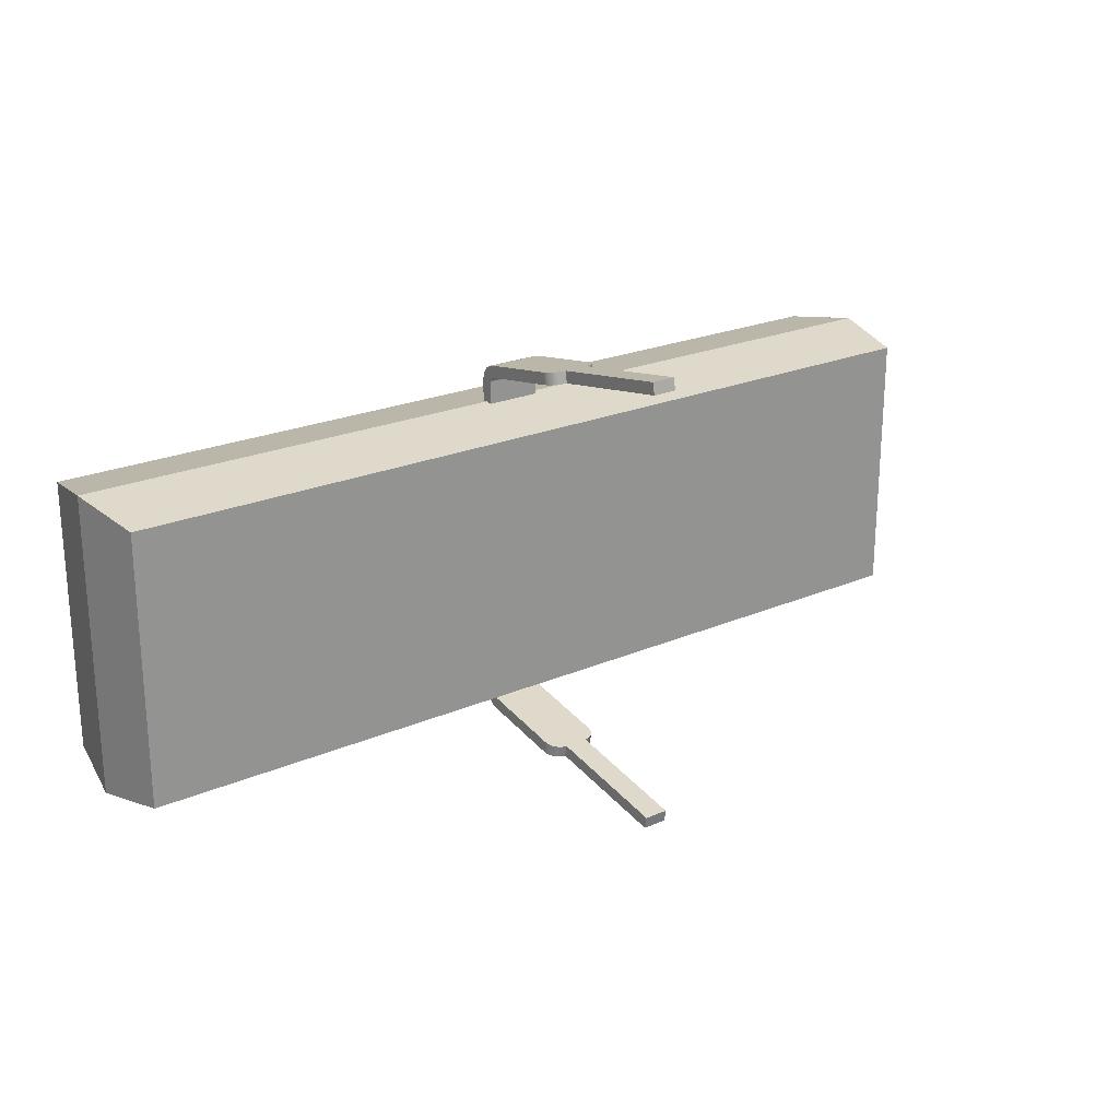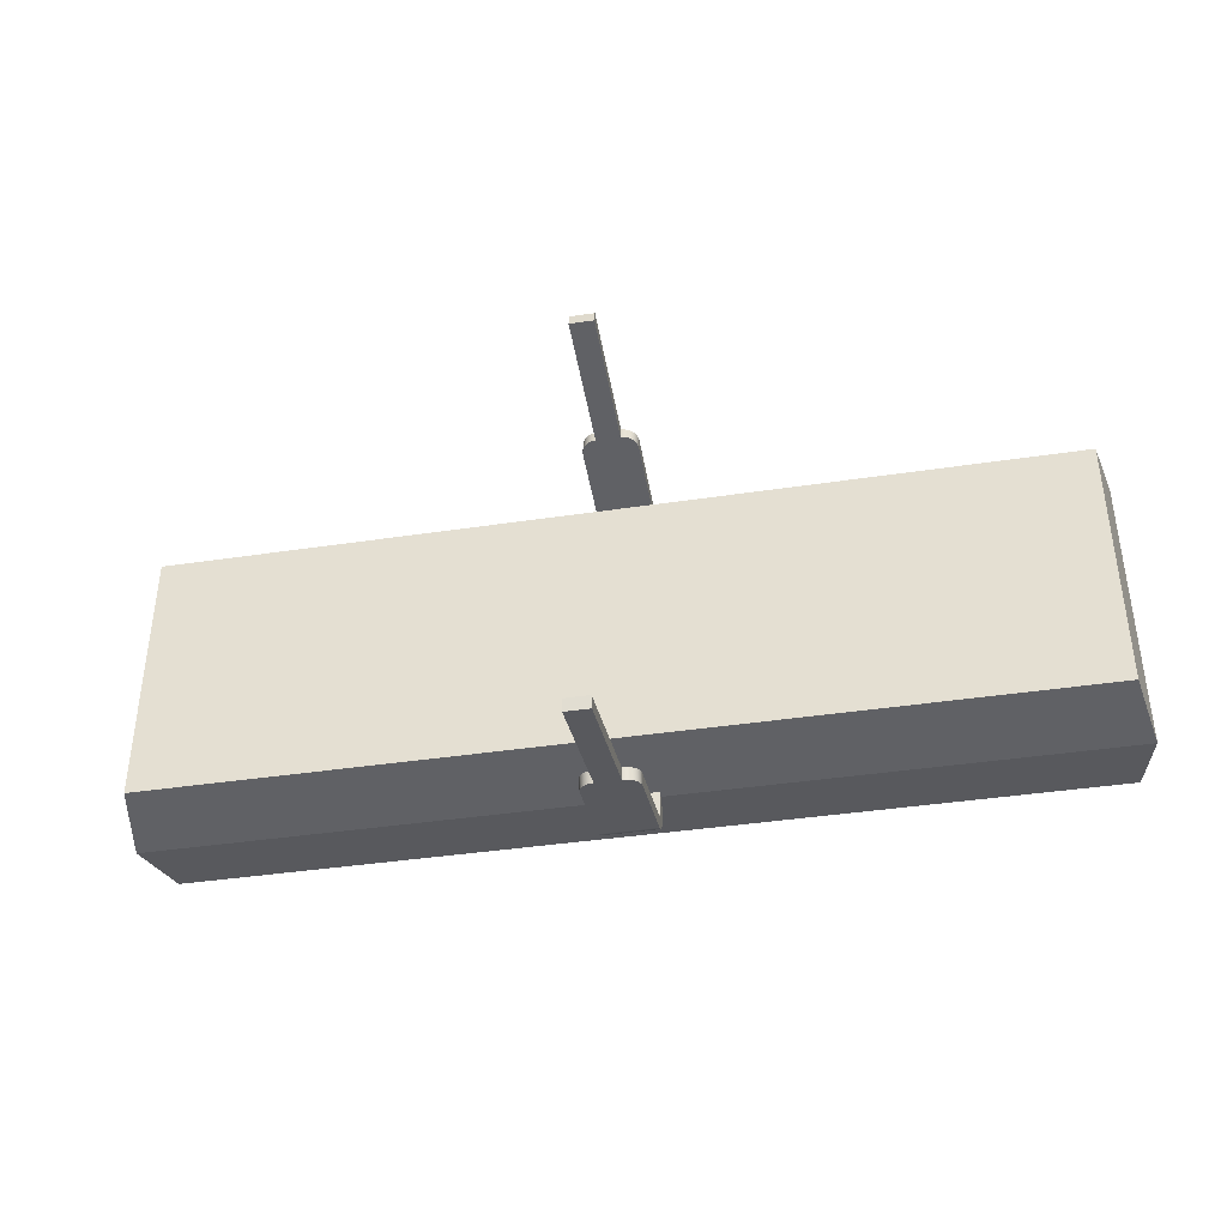
<metadata>
{"format":"obj","ext":"obj","renderer":"f3d","projection":"perspective","resolution":1024,"background":"white","views":[{"elev":22.9,"azim":-36.4,"up":"+Z"},{"elev":-39.8,"azim":10.6,"up":"+Z"}]}
</metadata>
<code>
v 0.948 0.1333 -0.0889
v 0.9436 0.1587 -0.0889
v 0.7793 0.1587 -0.0889
v 0.7793 0.1333 -0.0889
v 0.948 0.1333 0.0889
v 0.948 0.1333 -0.0889
v 0.7793 0.1333 -0.0889
v 0.7542 0.1333 -0.0853
v 0.7312 0.1333 -0.07479
v 0.7121 0.1333 -0.05822
v 0.6984 0.1333 -0.03693
v 0.6913 0.1333 -0.01265
v 0.6913 0.1333 0.01265
v 0.6984 0.1333 0.03693
v 0.7121 0.1333 0.05822
v 0.7312 0.1333 0.07479
v 0.7542 0.1333 0.0853
v 0.7793 0.1333 0.0889
v 0.7793 0.1587 -0.0889
v 0.7542 0.1587 -0.0853
v 0.7312 0.1587 -0.07479
v 0.7121 0.1587 -0.05822
v 0.6984 0.1587 -0.03693
v 0.6913 0.1587 -0.01265
v 0.6913 0.1587 0.01265
v 0.6984 0.1587 0.03693
v 0.7121 0.1587 0.05822
v 0.7312 0.1587 0.07479
v 0.7542 0.1587 0.0853
v 0.7793 0.1587 0.0889
v 0.7793 0.1333 0.0889
v 0.7542 0.1333 0.0853
v 0.7312 0.1333 0.07479
v 0.7121 0.1333 0.05822
v 0.6984 0.1333 0.03693
v 0.6913 0.1333 0.01265
v 0.6913 0.1333 -0.01265
v 0.6984 0.1333 -0.03693
v 0.7121 0.1333 -0.05822
v 0.7312 0.1333 -0.07479
v 0.7542 0.1333 -0.0853
v 0.7793 0.1333 -0.0889
v 0.9436 0.1587 0.0889
v 0.948 0.1333 0.0889
v 0.7793 0.1333 0.0889
v 0.7793 0.1587 0.0889
v 0.9436 0.1587 -0.0889
v 0.948 0.1333 -0.0889
v 0.948 0.1333 0.0889
v 0.9436 0.1587 0.0889
v 0.9436 0.1587 0.2832
v 0.9715 0 0.3112
v 0.9715 0 -0.3112
v 0.9436 0.1587 -0.2832
v -0.8001 0.1562 -7.777e-18
v -0.8039 0.1562 0.02172
v -0.815 0.1562 0.04082
v -0.8318 0.1562 0.05499
v -0.8526 0.1562 0.06254
v -0.8746 0.1562 0.06254
v -0.8953 0.1562 0.05499
v -0.9122 0.1562 0.04082
v -0.9233 0.1562 0.02172
v -0.9271 0.1562 0
v -0.9233 0.1562 -0.02172
v -0.9122 0.1562 -0.04082
v -0.8953 0.1562 -0.05499
v -0.8746 0.1562 -0.06254
v -0.8526 0.1562 -0.06254
v -0.8318 0.1562 -0.05499
v -0.815 0.1562 -0.04082
v -0.8039 0.1562 -0.02172
v -0.8001 0.1587 -7.777e-18
v -0.8039 0.1587 -0.02172
v -0.815 0.1587 -0.04082
v -0.8318 0.1587 -0.05499
v -0.8526 0.1587 -0.06254
v -0.8746 0.1587 -0.06254
v -0.8953 0.1587 -0.05499
v -0.9122 0.1587 -0.04082
v -0.9233 0.1587 -0.02172
v -0.9271 0.1587 0
v -0.9233 0.1587 0.02172
v -0.9122 0.1587 0.04082
v -0.8953 0.1587 0.05499
v -0.8746 0.1587 0.06254
v -0.8526 0.1587 0.06254
v -0.8318 0.1587 0.05499
v -0.815 0.1587 0.04082
v -0.8039 0.1587 0.02172
v -0.8001 0.1562 -7.777e-18
v -0.8001 0.1587 -7.777e-18
v -0.8001 0.1562 -7.777e-18
v -0.8039 0.1562 -0.02172
v -0.815 0.1562 -0.04082
v -0.8318 0.1562 -0.05499
v -0.8526 0.1562 -0.06254
v -0.8746 0.1562 -0.06254
v -0.8953 0.1562 -0.05499
v -0.9122 0.1562 -0.04082
v -0.9233 0.1562 -0.02172
v -0.9271 0.1562 0
v -0.9233 0.1562 0.02172
v -0.9122 0.1562 0.04082
v -0.8953 0.1562 0.05499
v -0.8746 0.1562 0.06254
v -0.8526 0.1562 0.06254
v -0.8318 0.1562 0.05499
v -0.815 0.1562 0.04082
v -0.8039 0.1562 0.02172
v 0.9436 -0.1587 -0.2832
v -0.9436 -0.1587 -0.2832
v -0.9715 0 -0.3112
v 0.9715 0 -0.3112
v -0.9436 -0.1587 -0.2832
v -0.9436 -0.1587 0.2832
v -0.9715 0 0.3112
v -0.9715 0 -0.3112
v -0.9436 -0.1587 0.2832
v 0.9436 -0.1587 0.2832
v 0.9715 0 0.3112
v -0.9715 0 0.3112
v 0.9436 -0.1587 0.2832
v 0.9436 -0.1587 -0.2832
v 0.9715 0 -0.3112
v 0.9715 0 0.3112
v -0.9436 -0.1587 -0.2832
v 0.9436 -0.1587 -0.2832
v 0.9436 -0.1587 0.2832
v -0.9436 -0.1587 0.2832
v 0.9436 0.1587 0.2832
v -0.9436 0.1587 0.2832
v -0.9715 0 0.3112
v 0.9715 0 0.3112
v -0.9436 0.1587 0.2832
v -0.9436 0.1587 -0.2832
v -0.9715 0 -0.3112
v -0.9715 0 0.3112
v -0.9436 0.1587 -0.2832
v 0.9436 0.1587 -0.2832
v 0.9715 0 -0.3112
v -0.9715 0 -0.3112
v 0.7793 0.1587 -0.0889
v 0.9436 0.1587 -0.0889
v 0.9436 0.1587 -0.2832
v -0.9436 0.1587 -0.2832
v -0.9436 0.1587 0.2832
v 0.9436 0.1587 0.2832
v 0.9436 0.1587 0.0889
v 0.7793 0.1587 0.0889
v 0.7542 0.1587 0.0853
v 0.7312 0.1587 0.07479
v 0.7121 0.1587 0.05822
v 0.6984 0.1587 0.03693
v 0.6913 0.1587 0.01265
v 0.6913 0.1587 -0.01265
v 0.6984 0.1587 -0.03693
v 0.7121 0.1587 -0.05822
v 0.7312 0.1587 -0.07479
v 0.7542 0.1587 -0.0853
v -0.8001 0.1587 -7.777e-18
v -0.8039 0.1587 0.02172
v -0.815 0.1587 0.04082
v -0.8318 0.1587 0.05499
v -0.8526 0.1587 0.06254
v -0.8746 0.1587 0.06254
v -0.8953 0.1587 0.05499
v -0.9122 0.1587 0.04082
v -0.9233 0.1587 0.02172
v -0.9271 0.1587 0
v -0.9233 0.1587 -0.02172
v -0.9122 0.1587 -0.04082
v -0.8953 0.1587 -0.05499
v -0.8746 0.1587 -0.06254
v -0.8526 0.1587 -0.06254
v -0.8318 0.1587 -0.05499
v -0.815 0.1587 -0.04082
v -0.8039 0.1587 -0.02172
v -0.0254 -0.5102 -0.4544
v -0.0254 -0.2351 -0.4058
v -0.0254 -0.2306 -0.4309
v -0.0254 -0.5058 -0.4794
v -0.0254 -0.2351 -0.4058
v -0.03521 -0.2335 -0.4056
v -0.04406 -0.2291 -0.4048
v -0.05109 -0.2222 -0.4036
v -0.0556 -0.2134 -0.402
v -0.05715 -0.2038 -0.4003
v -0.05715 -0.1994 -0.4253
v -0.0556 -0.209 -0.4271
v -0.05109 -0.2178 -0.4286
v -0.04406 -0.2247 -0.4298
v -0.03521 -0.2291 -0.4306
v -0.0254 -0.2306 -0.4309
v 0.05715 -0.2038 -0.4003
v 0.0556 -0.2134 -0.402
v 0.05109 -0.2222 -0.4036
v 0.04406 -0.2291 -0.4048
v 0.03521 -0.2335 -0.4056
v 0.0254 -0.2351 -0.4058
v 0.0254 -0.2306 -0.4309
v 0.03521 -0.2291 -0.4306
v 0.04406 -0.2247 -0.4298
v 0.05109 -0.2178 -0.4286
v 0.0556 -0.209 -0.4271
v 0.05715 -0.1994 -0.4253
v 0.0254 -0.2351 -0.4058
v 0.0254 -0.5102 -0.4544
v 0.0254 -0.5058 -0.4794
v 0.0254 -0.2306 -0.4309
v 0.05715 -0.2038 -0.4003
v 0.05715 -0.1994 -0.4253
v 0.05715 -0.01878 -0.3935
v 0.05715 -0.008698 -0.3902
v 0.05715 9.388e-05 -0.3843
v 0.05715 0.006911 -0.3762
v 0.05715 0.01122 -0.3665
v 0.05715 0.0127 -0.356
v 0.05715 0.0127 0.356
v 0.05715 0.01122 0.3665
v 0.05715 0.006911 0.3762
v 0.05715 9.388e-05 0.3843
v 0.05715 -0.008698 0.3902
v 0.05715 -0.01878 0.3935
v 0.05715 -0.1994 0.4253
v 0.05715 -0.2038 0.4003
v 0.05715 -0.02319 0.3685
v 0.05715 -0.01782 0.3662
v 0.05715 -0.01405 0.3617
v 0.05715 -0.0127 0.356
v 0.05715 -0.0127 -0.356
v 0.05715 -0.01405 -0.3617
v 0.05715 -0.01782 -0.3662
v 0.05715 -0.02319 -0.3685
v -0.05715 -0.2038 -0.4003
v -0.0556 -0.2134 -0.402
v -0.05109 -0.2222 -0.4036
v -0.04406 -0.2291 -0.4048
v -0.03521 -0.2335 -0.4056
v -0.0254 -0.2351 -0.4058
v -0.0254 -0.5102 -0.4544
v 0.0254 -0.5102 -0.4544
v 0.0254 -0.2351 -0.4058
v 0.03521 -0.2335 -0.4056
v 0.04406 -0.2291 -0.4048
v 0.05109 -0.2222 -0.4036
v 0.0556 -0.2134 -0.402
v 0.05715 -0.2038 -0.4003
v 0.05715 -0.02319 -0.3685
v -0.05715 -0.02319 -0.3685
v -0.0254 -0.5058 -0.4794
v -0.0254 -0.2306 -0.4309
v -0.03521 -0.2291 -0.4306
v -0.04406 -0.2247 -0.4298
v -0.05109 -0.2178 -0.4286
v -0.0556 -0.209 -0.4271
v -0.05715 -0.1994 -0.4253
v -0.05715 -0.01878 -0.3935
v 0.05715 -0.01878 -0.3935
v 0.05715 -0.1994 -0.4253
v 0.0556 -0.209 -0.4271
v 0.05109 -0.2178 -0.4286
v 0.04406 -0.2247 -0.4298
v 0.03521 -0.2291 -0.4306
v 0.0254 -0.2306 -0.4309
v 0.0254 -0.5058 -0.4794
v 0.0254 -0.2351 0.4058
v 0.03521 -0.2335 0.4056
v 0.04406 -0.2291 0.4048
v 0.05109 -0.2222 0.4036
v 0.0556 -0.2134 0.402
v 0.05715 -0.2038 0.4003
v 0.05715 -0.1994 0.4253
v 0.0556 -0.209 0.4271
v 0.05109 -0.2178 0.4286
v 0.04406 -0.2247 0.4298
v 0.03521 -0.2291 0.4306
v 0.0254 -0.2306 0.4309
v 0.0254 -0.5102 0.4544
v 0.0254 -0.2351 0.4058
v 0.0254 -0.2306 0.4309
v 0.0254 -0.5058 0.4794
v -0.0254 -0.2351 0.4058
v -0.0254 -0.5102 0.4544
v -0.0254 -0.5058 0.4794
v -0.0254 -0.2306 0.4309
v -0.05715 -0.2038 0.4003
v -0.0556 -0.2134 0.402
v -0.05109 -0.2222 0.4036
v -0.04406 -0.2291 0.4048
v -0.03521 -0.2335 0.4056
v -0.0254 -0.2351 0.4058
v -0.0254 -0.2306 0.4309
v -0.03521 -0.2291 0.4306
v -0.04406 -0.2247 0.4298
v -0.05109 -0.2178 0.4286
v -0.0556 -0.209 0.4271
v -0.05715 -0.1994 0.4253
v 0.0254 -0.5102 0.4544
v 0.0254 -0.5058 0.4794
v -0.0254 -0.5058 0.4794
v -0.0254 -0.5102 0.4544
v 0.05715 -0.2038 0.4003
v 0.0556 -0.2134 0.402
v 0.05109 -0.2222 0.4036
v 0.04406 -0.2291 0.4048
v 0.03521 -0.2335 0.4056
v 0.0254 -0.2351 0.4058
v 0.0254 -0.5102 0.4544
v -0.0254 -0.5102 0.4544
v -0.0254 -0.2351 0.4058
v -0.03521 -0.2335 0.4056
v -0.04406 -0.2291 0.4048
v -0.05109 -0.2222 0.4036
v -0.0556 -0.2134 0.402
v -0.05715 -0.2038 0.4003
v -0.05715 -0.02319 0.3685
v 0.05715 -0.02319 0.3685
v -0.05715 -0.1994 -0.4253
v -0.05715 -0.2038 -0.4003
v -0.05715 -0.02319 -0.3685
v -0.05715 -0.01782 -0.3662
v -0.05715 -0.01405 -0.3617
v -0.05715 -0.0127 -0.356
v -0.05715 -0.0127 0.356
v -0.05715 -0.01405 0.3617
v -0.05715 -0.01782 0.3662
v -0.05715 -0.02319 0.3685
v -0.05715 -0.2038 0.4003
v -0.05715 -0.1994 0.4253
v -0.05715 -0.01878 0.3935
v -0.05715 -0.008698 0.3902
v -0.05715 9.388e-05 0.3843
v -0.05715 0.006911 0.3762
v -0.05715 0.01122 0.3665
v -0.05715 0.0127 0.356
v -0.05715 0.0127 -0.356
v -0.05715 0.01122 -0.3665
v -0.05715 0.006911 -0.3762
v -0.05715 9.388e-05 -0.3843
v -0.05715 -0.008698 -0.3902
v -0.05715 -0.01878 -0.3935
v -0.0254 -0.5102 -0.4544
v -0.0254 -0.5058 -0.4794
v 0.0254 -0.5058 -0.4794
v 0.0254 -0.5102 -0.4544
v -0.05715 -0.02319 -0.3685
v 0.05715 -0.02319 -0.3685
v 0.05715 -0.01782 -0.3662
v 0.05715 -0.01405 -0.3617
v 0.05715 -0.0127 -0.356
v -0.05715 -0.0127 -0.356
v -0.05715 -0.01405 -0.3617
v -0.05715 -0.01782 -0.3662
v -0.05715 -0.0127 -0.356
v 0.05715 -0.0127 -0.356
v 0.05715 -0.0127 0.356
v -0.05715 -0.0127 0.356
v -0.05715 -0.0127 0.356
v 0.05715 -0.0127 0.356
v 0.05715 -0.01405 0.3617
v 0.05715 -0.01782 0.3662
v 0.05715 -0.02319 0.3685
v -0.05715 -0.02319 0.3685
v -0.05715 -0.01782 0.3662
v -0.05715 -0.01405 0.3617
v 0.0254 -0.2306 0.4309
v 0.03521 -0.2291 0.4306
v 0.04406 -0.2247 0.4298
v 0.05109 -0.2178 0.4286
v 0.0556 -0.209 0.4271
v 0.05715 -0.1994 0.4253
v 0.05715 -0.01878 0.3935
v -0.05715 -0.01878 0.3935
v -0.05715 -0.1994 0.4253
v -0.0556 -0.209 0.4271
v -0.05109 -0.2178 0.4286
v -0.04406 -0.2247 0.4298
v -0.03521 -0.2291 0.4306
v -0.0254 -0.2306 0.4309
v -0.0254 -0.5058 0.4794
v 0.0254 -0.5058 0.4794
v -0.05715 -0.01878 0.3935
v 0.05715 -0.01878 0.3935
v 0.05715 -0.008698 0.3902
v 0.05715 9.388e-05 0.3843
v 0.05715 0.006911 0.3762
v 0.05715 0.01122 0.3665
v 0.05715 0.0127 0.356
v -0.05715 0.0127 0.356
v -0.05715 0.01122 0.3665
v -0.05715 0.006911 0.3762
v -0.05715 9.388e-05 0.3843
v -0.05715 -0.008698 0.3902
v -0.05715 0.0127 0.356
v 0.05715 0.0127 0.356
v 0.05715 0.0127 -0.356
v -0.05715 0.0127 -0.356
v -0.05715 0.0127 -0.356
v 0.05715 0.0127 -0.356
v 0.05715 0.01122 -0.3665
v 0.05715 0.006911 -0.3762
v 0.05715 9.388e-05 -0.3843
v 0.05715 -0.008698 -0.3902
v 0.05715 -0.01878 -0.3935
v -0.05715 -0.01878 -0.3935
v -0.05715 -0.008698 -0.3902
v -0.05715 9.388e-05 -0.3843
v -0.05715 0.006911 -0.3762
v -0.05715 0.01122 -0.3665
g beebf00c-e2d7-11ea-a396-54bf646e7e1f
f 1 2 4
f 4 2 3
g beeefe00-e2d7-11ea-a35b-54bf646e7e1f
f 5 6 18
f 18 6 7
f 18 7 8
f 8 9 18
f 18 9 10
f 18 10 11
f 11 12 18
f 18 12 13
f 18 13 14
f 14 15 18
f 18 15 16
f 18 16 17
g befd3250-e2d7-11ea-9caf-54bf646e7e1f
f 42 19 41
f 41 19 20
f 41 20 40
f 40 20 21
f 40 21 39
f 39 21 22
f 39 22 38
f 38 22 23
f 38 23 37
f 37 23 24
f 37 24 36
f 36 24 25
f 36 25 35
f 35 25 26
f 35 26 34
f 34 26 27
f 34 27 33
f 33 27 28
f 33 28 32
f 32 28 29
f 32 29 31
f 31 29 30
g bf008ea8-e2d7-11ea-bb7d-54bf646e7e1f
f 44 45 43
f 43 45 46
g bdbbb062-e2d7-11ea-be41-54bf646e7e1f
f 47 48 54
f 54 48 53
f 53 48 49
f 53 49 52
f 52 49 51
f 51 49 50
g be53f75a-e2d7-11ea-912d-54bf646e7e1f
f 56 90 55
f 55 90 92
f 91 73 72
f 72 73 74
f 72 74 71
f 71 74 75
f 71 75 70
f 70 75 76
f 70 76 69
f 69 76 77
f 69 77 68
f 68 77 78
f 68 78 67
f 67 78 79
f 67 79 66
f 66 79 80
f 66 80 65
f 65 80 81
f 65 81 64
f 64 81 82
f 64 82 63
f 63 82 83
f 63 83 62
f 62 83 84
f 62 84 61
f 61 84 85
f 61 85 60
f 60 85 86
f 60 86 59
f 59 86 87
f 59 87 58
f 58 87 88
f 58 88 57
f 57 88 89
f 57 89 56
f 56 89 90
g be572c76-e2d7-11ea-b849-54bf646e7e1f
f 94 101 93
f 93 101 102
f 93 102 110
f 110 102 103
f 110 103 109
f 109 103 104
f 109 104 108
f 108 104 105
f 108 105 107
f 107 105 106
f 101 94 100
f 100 94 95
f 100 95 99
f 99 95 96
f 99 96 98
f 98 96 97
g bd949686-e2d7-11ea-ae03-54bf646e7e1f
f 111 112 114
f 114 112 113
g bd988f26-e2d7-11ea-93ba-54bf646e7e1f
f 115 116 118
f 118 116 117
g bd9b9d38-e2d7-11ea-9714-54bf646e7e1f
f 119 120 122
f 122 120 121
g bd9f4798-e2d7-11ea-a1f0-54bf646e7e1f
f 123 124 126
f 126 124 125
g bda2a3ca-e2d7-11ea-9991-54bf646e7e1f
f 127 128 130
f 130 128 129
g bda5b1ca-e2d7-11ea-ae50-54bf646e7e1f
f 131 132 134
f 134 132 133
g bdb48292-e2d7-11ea-8425-54bf646e7e1f
f 135 136 138
f 138 136 137
g bdb82d06-e2d7-11ea-8422-54bf646e7e1f
f 139 140 142
f 142 140 141
g bdbebe4a-e2d7-11ea-a379-54bf646e7e1f
f 144 145 143
f 143 145 160
f 160 145 159
f 159 145 146
f 159 146 158
f 158 146 177
f 158 177 157
f 157 177 178
f 157 178 156
f 156 178 161
f 156 161 155
f 155 161 162
f 155 162 154
f 154 162 163
f 154 163 153
f 153 163 147
f 153 147 152
f 152 147 148
f 152 148 151
f 151 148 150
f 150 148 149
f 147 170 146
f 146 170 171
f 146 171 172
f 163 164 147
f 147 164 165
f 147 165 166
f 166 167 147
f 147 167 168
f 147 168 169
f 169 170 147
f 172 173 146
f 146 173 174
f 146 174 175
f 175 176 146
f 146 176 177
g c5ec710a-e2d7-11ea-be42-54bf646e7e1f
f 179 180 182
f 182 180 181
g c5f0699c-e2d7-11ea-8d25-54bf646e7e1f
f 194 183 193
f 193 183 184
f 193 184 192
f 192 184 185
f 192 185 191
f 191 185 186
f 191 186 190
f 190 186 187
f 190 187 189
f 189 187 188
g c5f4622c-e2d7-11ea-9f6e-54bf646e7e1f
f 206 195 205
f 205 195 196
f 205 196 204
f 204 196 197
f 204 197 203
f 203 197 198
f 203 198 202
f 202 198 199
f 202 199 201
f 201 199 200
g c5f8f770-e2d7-11ea-9eb2-54bf646e7e1f
f 207 208 210
f 210 208 209
g c2efd90c-e2d7-11ea-9589-54bf646e7e1f
f 211 212 234
f 234 212 213
f 234 213 233
f 233 213 214
f 233 214 232
f 232 214 215
f 232 215 216
f 232 216 231
f 231 216 217
f 231 217 218
f 218 219 231
f 231 219 230
f 230 219 220
f 230 220 221
f 230 221 229
f 229 221 222
f 229 222 223
f 229 223 228
f 228 223 224
f 228 224 227
f 227 224 225
f 227 225 226
g c2bcd5a8-e2d7-11ea-964e-54bf646e7e1f
f 236 240 235
f 235 240 248
f 235 248 250
f 250 248 249
f 236 237 240
f 240 237 238
f 240 238 239
f 248 240 243
f 243 240 241
f 243 241 242
f 244 245 243
f 243 245 246
f 243 246 247
f 247 248 243
g c2b69298-e2d7-11ea-9a48-54bf646e7e1f
f 251 252 266
f 266 252 265
f 265 252 260
f 265 260 261
f 253 254 252
f 252 254 255
f 252 255 256
f 256 257 252
f 252 257 260
f 257 258 260
f 260 258 259
f 261 262 265
f 265 262 263
f 265 263 264
g c46a053a-e2d7-11ea-8885-54bf646e7e1f
f 278 267 277
f 277 267 268
f 277 268 276
f 276 268 269
f 276 269 275
f 275 269 270
f 275 270 274
f 274 270 271
f 274 271 273
f 273 271 272
g c46dfdcc-e2d7-11ea-9224-54bf646e7e1f
f 279 280 282
f 282 280 281
g c4721d86-e2d7-11ea-bd61-54bf646e7e1f
f 283 284 286
f 286 284 285
g c475ef02-e2d7-11ea-b109-54bf646e7e1f
f 298 287 297
f 297 287 288
f 297 288 296
f 296 288 289
f 296 289 295
f 295 289 290
f 295 290 294
f 294 290 291
f 294 291 293
f 293 291 292
g c2dbafe8-e2d7-11ea-a78e-54bf646e7e1f
f 299 300 302
f 302 300 301
g c2d65764-e2d7-11ea-9221-54bf646e7e1f
f 304 308 303
f 303 308 311
f 303 311 316
f 316 311 315
f 315 311 314
f 314 311 313
f 313 311 312
f 304 305 308
f 308 305 306
f 308 306 307
f 308 309 311
f 311 309 310
f 316 317 303
f 303 317 318
g c2b30f48-e2d7-11ea-bfba-54bf646e7e1f
f 320 321 319
f 319 321 342
f 342 321 322
f 342 322 341
f 341 322 323
f 341 323 340
f 340 323 339
f 339 323 324
f 339 324 338
f 338 324 337
f 337 324 325
f 337 325 336
f 336 325 335
f 335 325 334
f 334 325 326
f 334 326 333
f 333 326 332
f 332 326 327
f 332 327 331
f 331 327 328
f 331 328 330
f 330 328 329
g c2b9a09a-e2d7-11ea-a385-54bf646e7e1f
f 343 344 346
f 346 344 345
g c2bfe398-e2d7-11ea-a3bb-54bf646e7e1f
f 347 348 354
f 354 348 349
f 354 349 353
f 353 349 350
f 353 350 352
f 352 350 351
g c2cf509c-e2d7-11ea-b770-54bf646e7e1f
f 356 357 355
f 355 357 358
g c2d2d3e8-e2d7-11ea-b714-54bf646e7e1f
f 359 360 366
f 366 360 361
f 366 361 365
f 365 361 362
f 365 362 364
f 364 362 363
g c2e0e15a-e2d7-11ea-8325-54bf646e7e1f
f 368 369 367
f 367 369 370
f 367 370 371
f 371 372 367
f 367 372 380
f 367 380 381
f 373 374 372
f 372 374 375
f 372 375 380
f 380 375 376
f 380 376 377
f 377 378 380
f 380 378 379
f 381 382 367
g c2e4d9f6-e2d7-11ea-a405-54bf646e7e1f
f 383 384 394
f 394 384 385
f 394 385 393
f 393 385 386
f 393 386 392
f 392 386 387
f 392 387 391
f 391 387 388
f 391 388 390
f 390 388 389
g c2e85d2e-e2d7-11ea-95da-54bf646e7e1f
f 396 397 395
f 395 397 398
g c2ebe098-e2d7-11ea-980c-54bf646e7e1f
f 399 400 410
f 410 400 401
f 410 401 409
f 409 401 402
f 409 402 408
f 408 402 403
f 408 403 407
f 407 403 404
f 407 404 406
f 406 404 405

</code>
